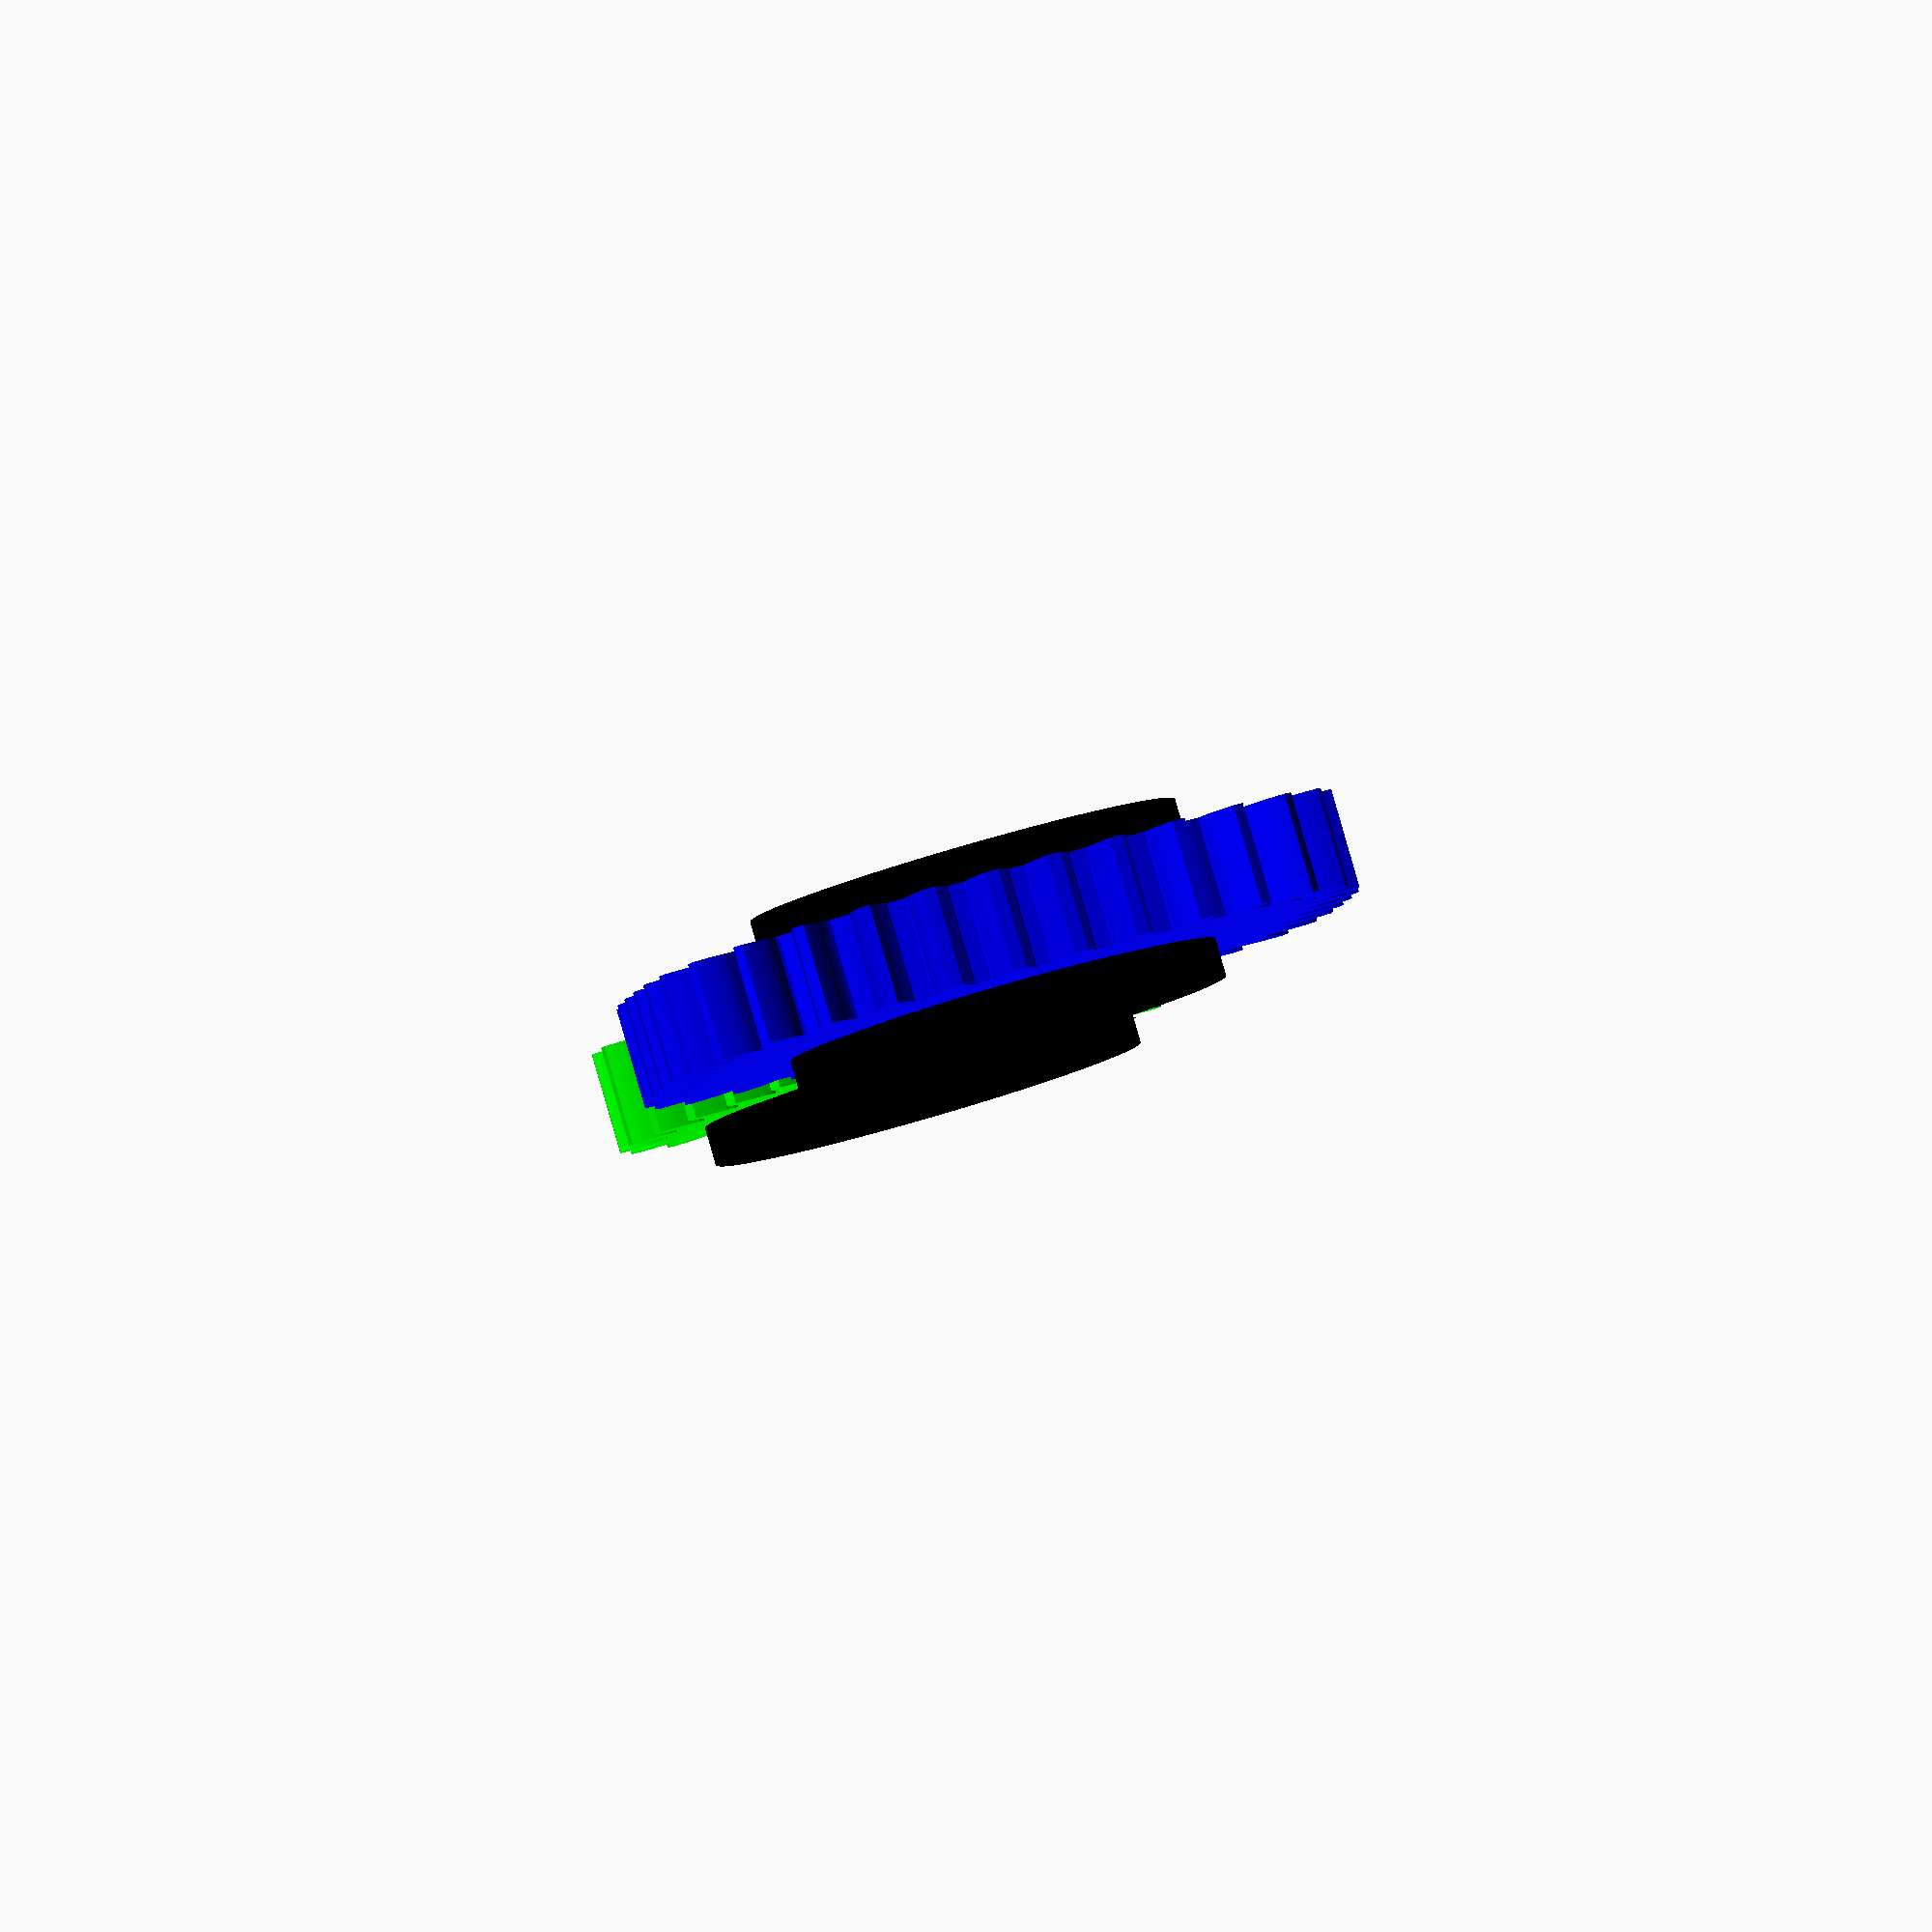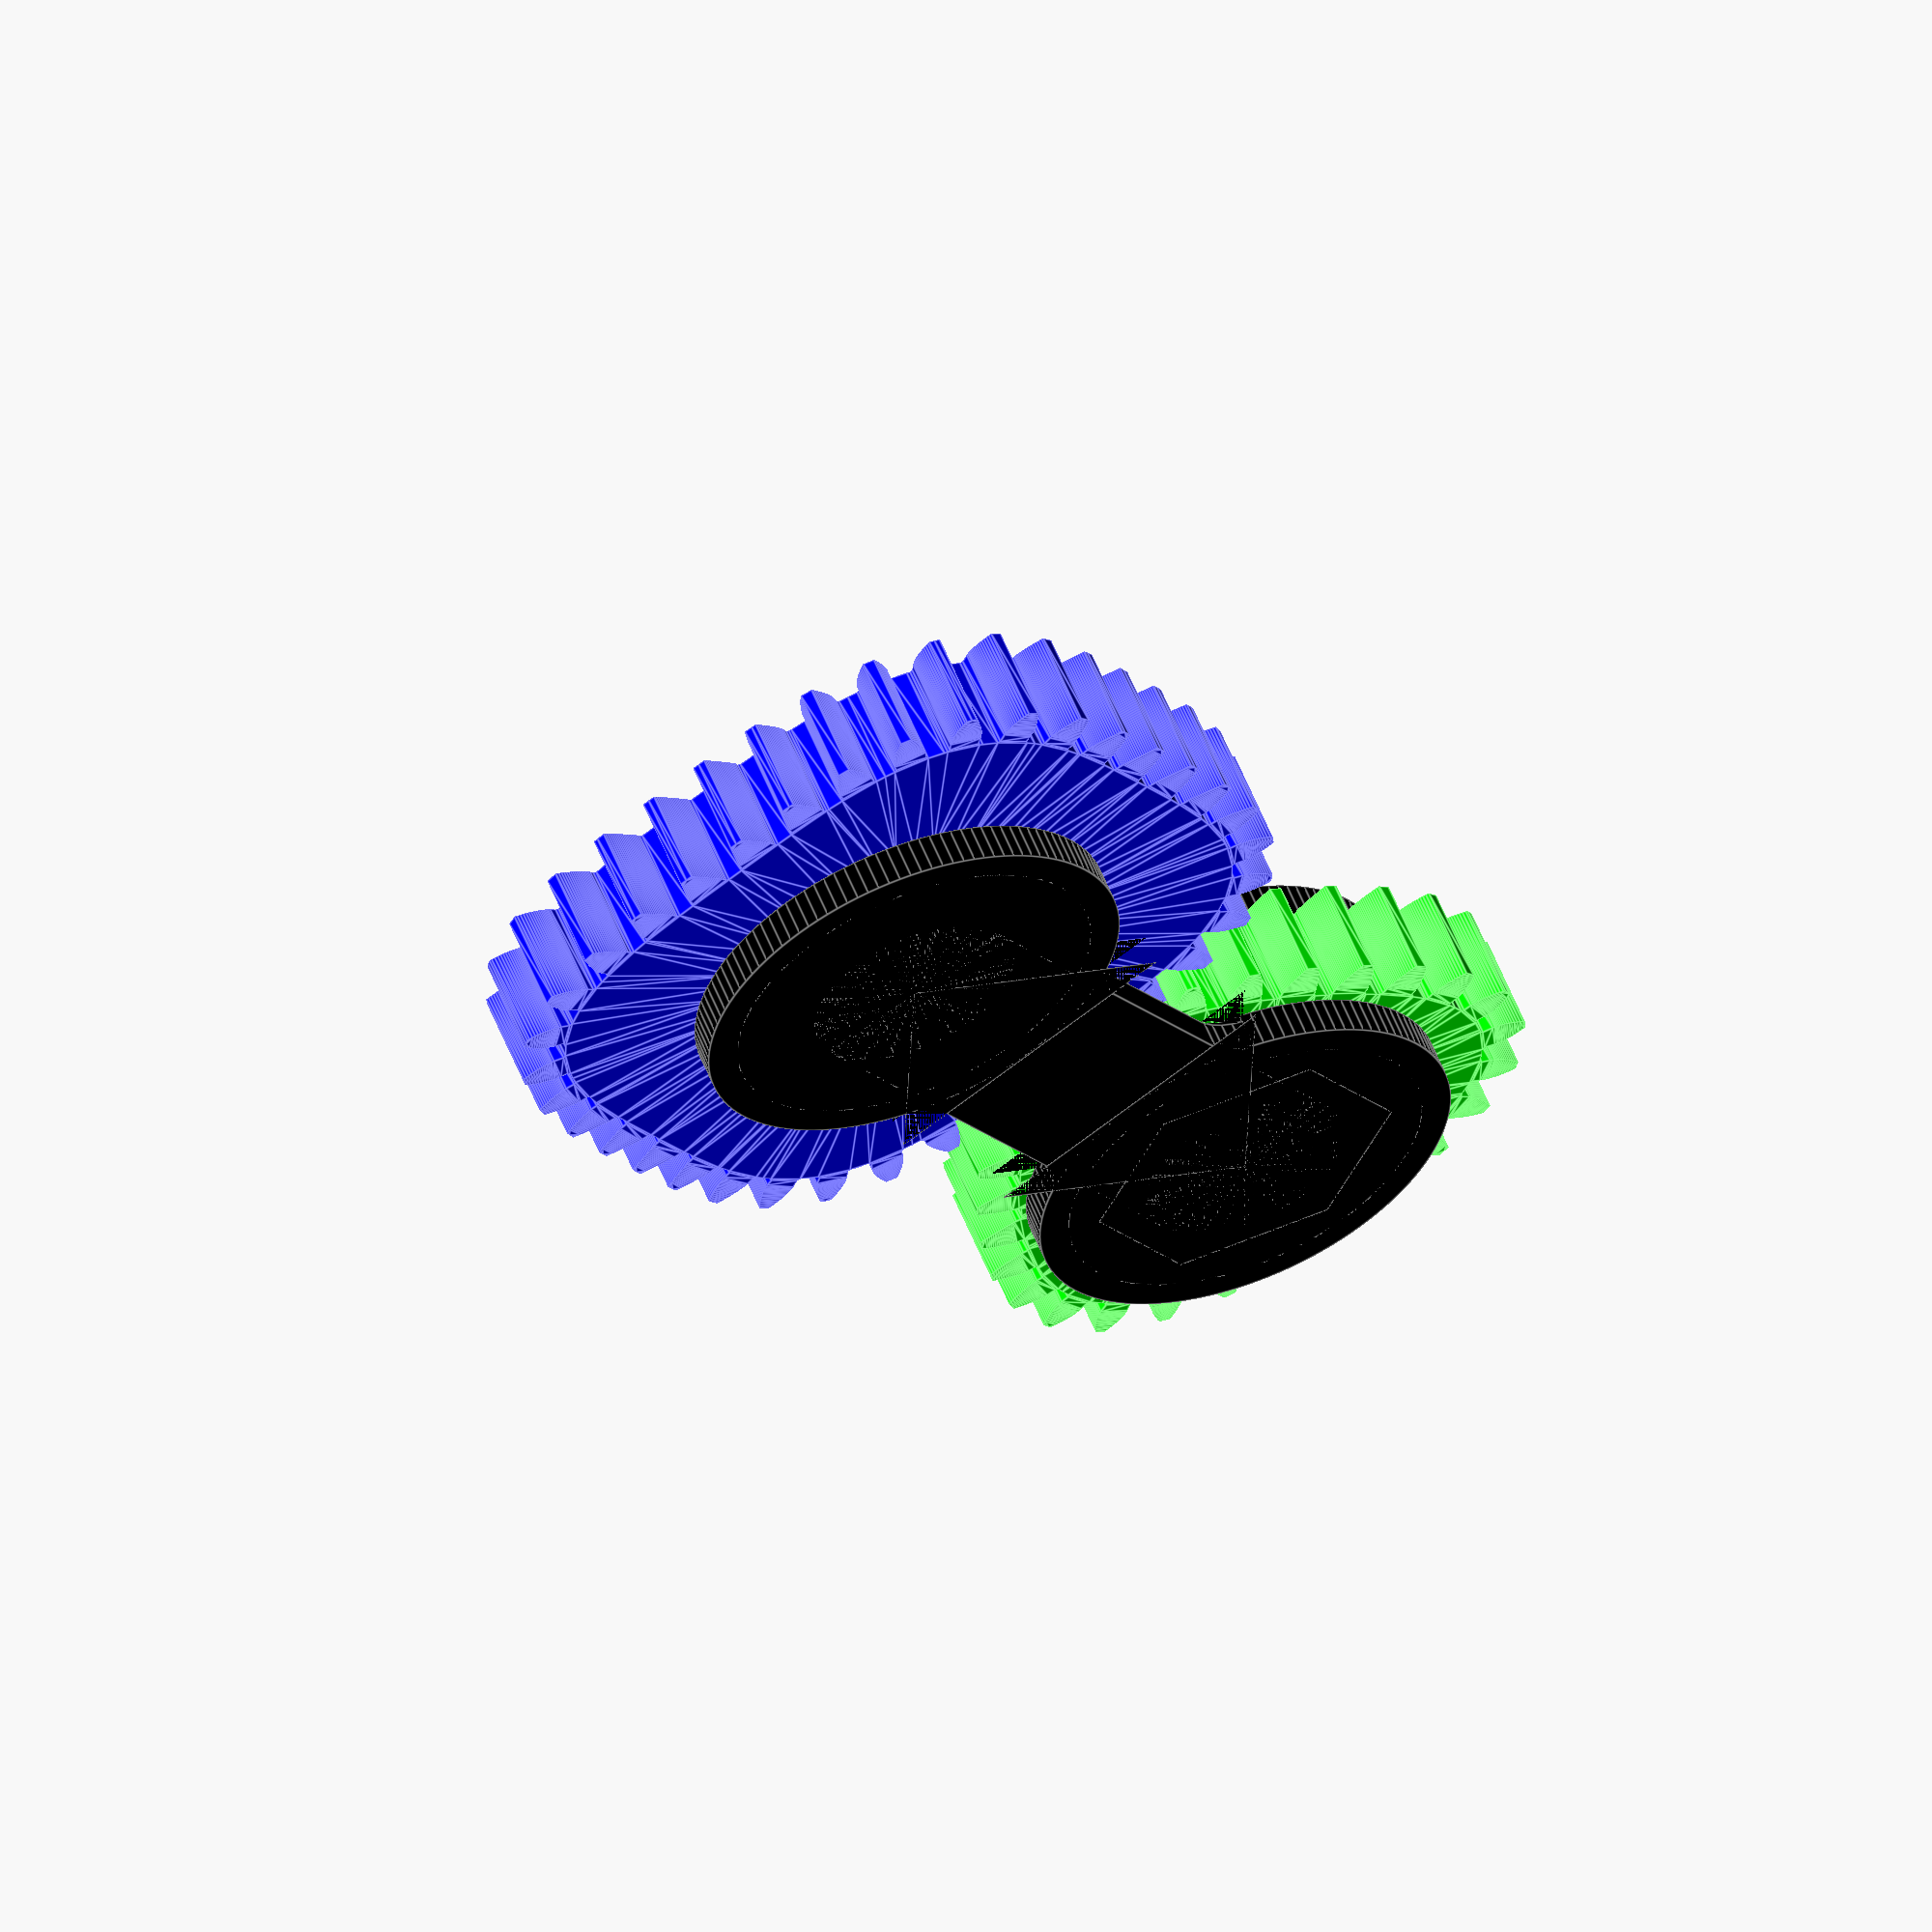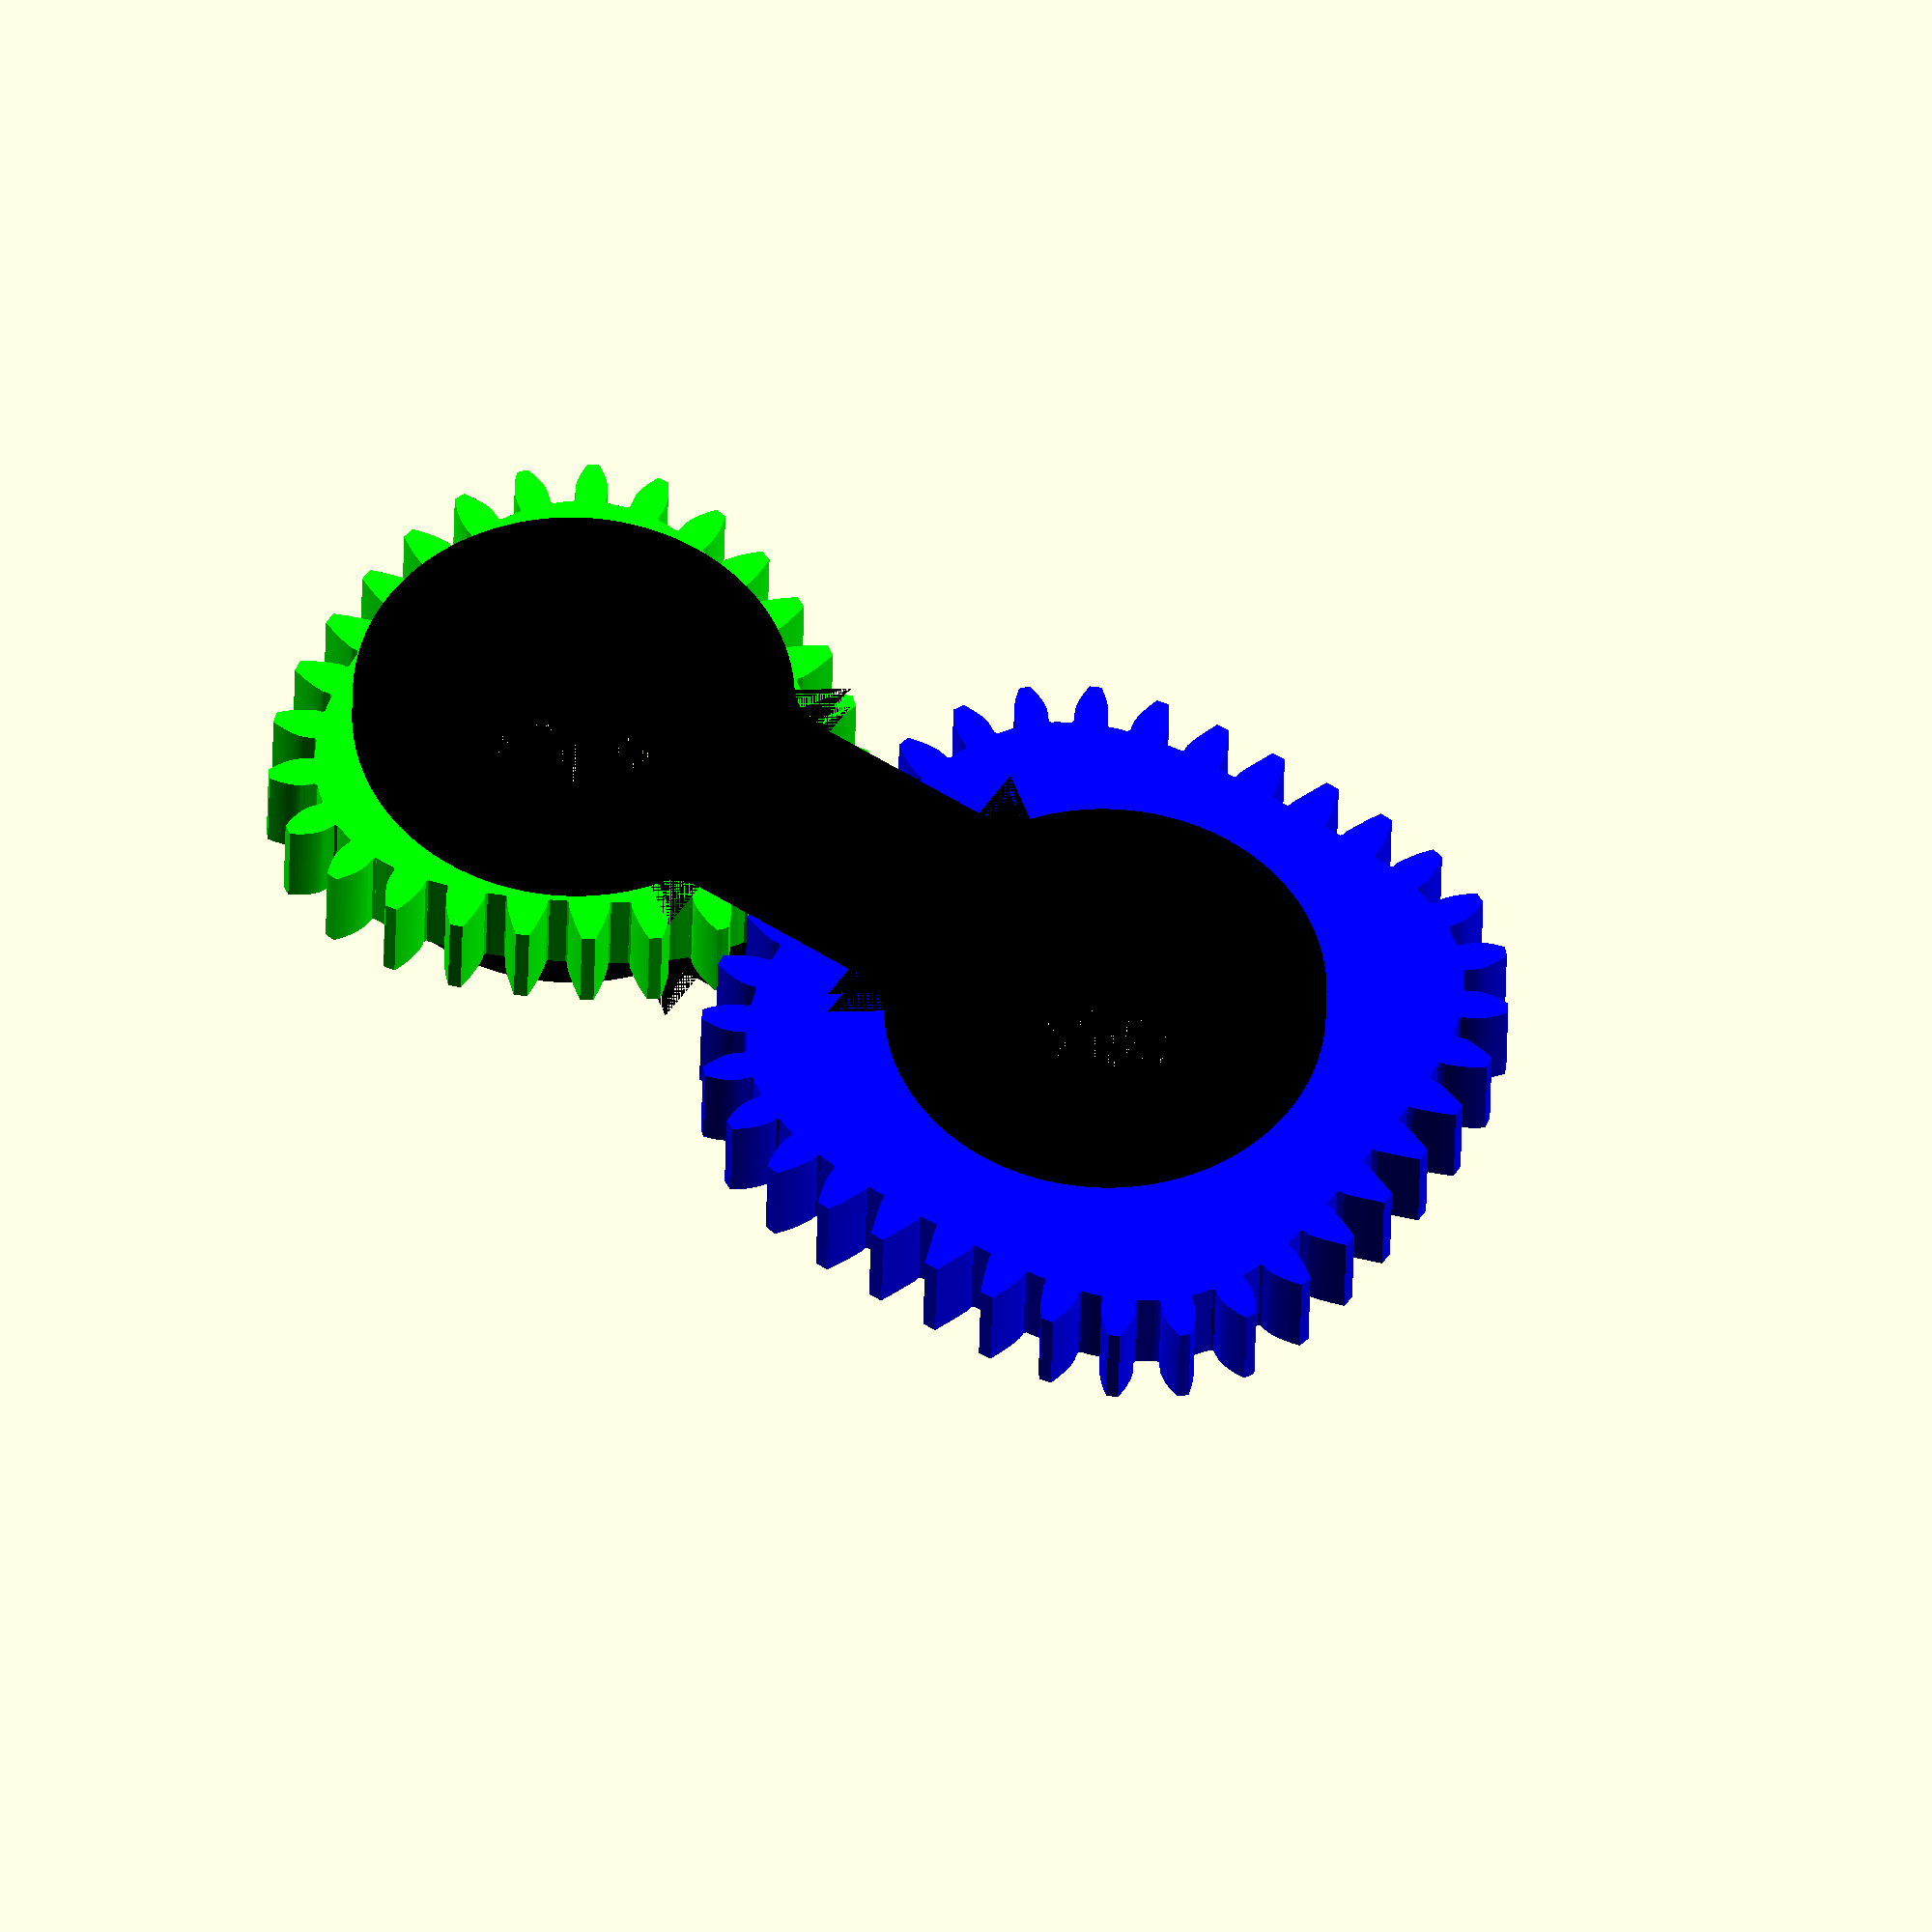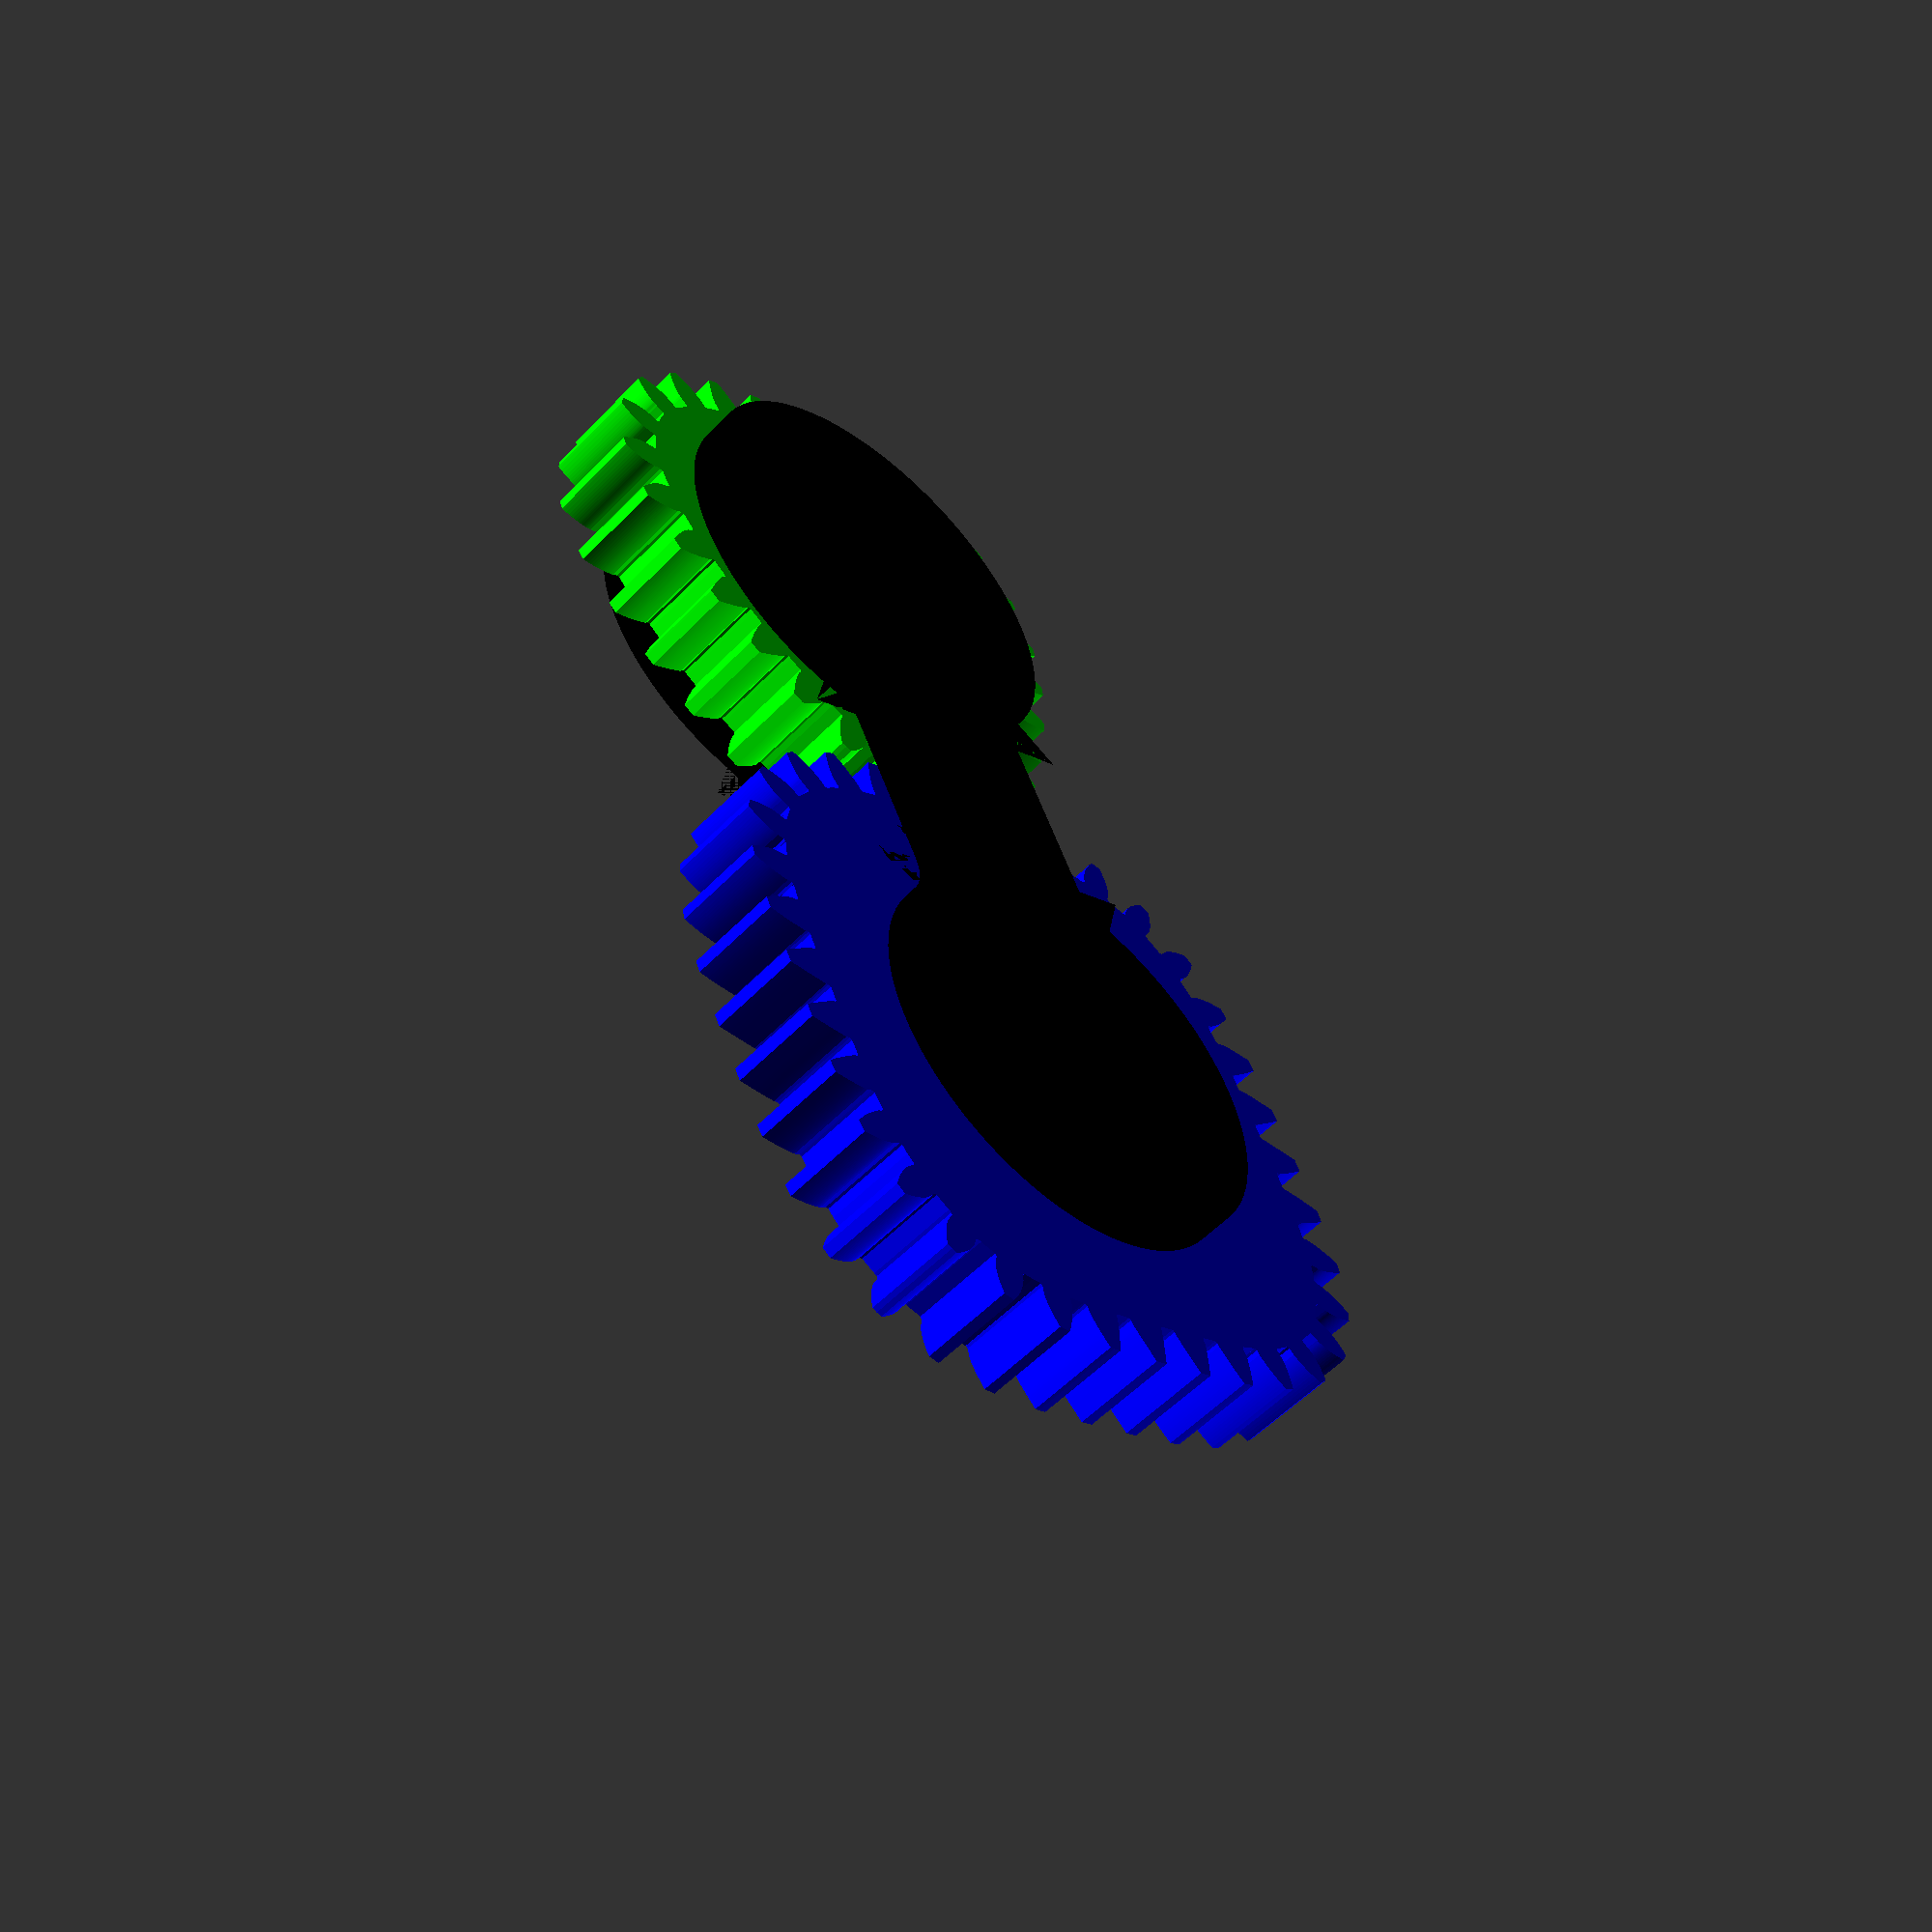
<openscad>
// "Whatchamagear" provided by Stellar Innovation
// http://www.thingiverse.com/stellarinnovation/about
// under Creative Commons License, Attribution (BY)
//
// Remix of "non-circular gear" by Stellar Innovation
//
// Changes:
// 2019-08-31 Original version
// 2019-08-31 "All Parts" view now correctly rotates "second gear" 
// 2019-09-27 Increased distance between gears in "All Parts"

// Part to print
partToPrint = 0; // [0: show assembled, 1: all parts, 2: first gear, 3: second gear, 4 : holder]

// Axle diameter 
axleDiameter = 30; // [20:50]

// Thickness of gear
gearThickness = 8; // [5:25]

// Eccentricity of reference gear (0=circle, 1 would be unbounded)
refEccentricity = 0.25; // [0:0.01:0.8]

// Number of teeth per lobe
numTeethPerLobe = 9;  // [5:2:49]

// Number of lobes, first gear
numLobes1 = 3; // [1:12]

// Number of lobes, second gear
numLobes2 = 4; // [1:12]

//
// More parameters (fixed in Customizer)
//

// desired axle distance
desiredAxleDistance = 1.6*axleDiameter;

// Normal backlash [mm] (there gotta be some!)
normalBacklash = 1*0.4; // [0:0.1:0.9]

// Axle clearance
axleClearance = 1*0.2;

// Holder thickness
holderWallThickness = 1*2.4;

// number of subdivisions of a half-lobe (when computing arc length)
Nsamples = 1*100;  

// true to echo gear specification
printSpec = (1+1==2);

// Pressure angle
pressureAngle = 1*20;

rad2deg = 180/PI;
deg2rad = PI/180;

// Convert eccentricity and scale from reference gear to given num. lobes
refNumLobes = 1*1; // Reference gear has a single lobe
eccentricity1 = computeEccentricity(refEccentricity, refNumLobes, numLobes1);
eccentricity2 = computeEccentricity(refEccentricity, refNumLobes, numLobes2);
refScaleFactor1 = computeScaleFactor(refEccentricity, refNumLobes, eccentricity1, numLobes1);
refScaleFactor2 = computeScaleFactor(refEccentricity, refNumLobes, eccentricity2, numLobes2);


// reference min. radius
refMinRadius = min(refScaleFactor1/(1+eccentricity1), refScaleFactor2/(1+eccentricity2));

// modulus of the reference gear
refModulus = computeReferenceModulus(refEccentricity);

// At least a scale factor, s, such that
// s(minRadius - 1.25m) > axleDiameter/2 + margin
minScaleFactor = (0.5*axleDiameter + holderWallThickness + axleClearance)/max(refMinRadius - 1.25*refModulus, 0.001);

// reference axle distance
refAxleDistance = refScaleFactor1/(1+eccentricity1) + refScaleFactor2/(1-eccentricity2);

// Or, choose a scale factor to get the desiredAxleDistance
refScaleFactor = max(desiredAxleDistance/refAxleDistance, minScaleFactor);
scaleFactor1 = refScaleFactor*refScaleFactor1;
scaleFactor2 = refScaleFactor*refScaleFactor2;

axleDistance = refScaleFactor*refAxleDistance;

if (printSpec) {
  echo("num Lobes: ", numLobes1, numLobes2);
  echo("scale: ", scaleFactor1, scaleFactor2);
  echo("eccentricity: ", eccentricity1, eccentricity2);
  echo("min Radius: ", scaleFactor1/(1+eccentricity1), scaleFactor2/(1+eccentricity2));
  echo("max Radius: ", scaleFactor1/(1-eccentricity1), scaleFactor2/(1-eccentricity2));
  echo("axle Distance: ", axleDistance);
  echo("modulus: ", refScaleFactor*refModulus);
}

if (partToPrint==0)
  ShowAssembled();
else if (partToPrint==1)
  AllParts();
else if (partToPrint==2)
  color([0,1,0])
    NonCircularGearPart(scaleFactor1, eccentricity1, numLobes1);
else if (partToPrint==3)
  color([0,0,1])
    NonCircularGearPart(scaleFactor2, eccentricity2, numLobes2); 
else
  color([0,0,0])
    HalfAHolderPart();  

module AllParts() {
  isEven = (numLobes2 % 2) == 0;
  rot2 = (isEven)? 180/numLobes2 : 0;
  m = refScaleFactor*refModulus;
  maxR1 = scaleFactor1/(1-eccentricity1);
  maxR2 = scaleFactor2/(1-eccentricity2);
  maxR = max(maxR1, maxR2);
  axleR = 0.5*axleDiameter + holderWallThickness;  
  andSome = 1;
    
  translate([-maxR1-m-andSome,0])
    rotate(180/numLobes1)
      color([0,1,0])
        NonCircularGearPart(scaleFactor1, eccentricity1, numLobes1);
  translate([maxR2+m+andSome,0])
    rotate(rot2)
      color([0,0,1])
        NonCircularGearPart(scaleFactor2, eccentricity2, numLobes2);
  y0 = axleR+maxR+m+andSome;
  for (y=[-y0,+y0])
    translate([-0.5*axleDistance, y])
      color([0,0,0])
        HalfAHolderPart();
}

module ShowAssembled() {
  z0 = holderWallThickness + 0.8;
  isEven = (numLobes2 % 2) == 0;
  rot2 = (isEven)? 180/numLobes2 : 0;
    
  color([0,0,0]) {
    HalfAHolderPart();
    translate([axleDistance,0,2*z0+gearThickness])
      rotate([180,0,180])
          HalfAHolderPart();
  }
  
  translate([0,0,z0])
    color([0,1,0])
      NonCircularGearPart(scaleFactor1, eccentricity1, numLobes1);
  translate([axleDistance,0,z0])
    color([0,0,1])
      rotate(rot2)
        NonCircularGearPart(scaleFactor2, eccentricity2, numLobes2);
}

module HalfAHolderPart() {
  HalfAHolder(axleDistance = axleDistance,
               axleDiameter = axleDiameter - axleClearance,
               axleLength = gearThickness,
               wallThickness = holderWallThickness);
}

module NonCircularGearPart(s, e, k) {
  linear_extrude(height = gearThickness) {
    NonCircularGear2D(s, e, k, 0.5*normalBacklash);
  }    
}

// 2D-rendering of the gear

module NonCircularGear2D(s, e, k, jn=0) {
  arcLength = computeArcLength(s, e, k);
  hll = arcLength[Nsamples];
  pitch = 2*hll/numTeethPerLobe;
  m = pitch/PI;
  
  difference() {
    union() {
      intersection() {
        polygon(traceGear(arcLength, s, e, k, jn));
        polygon(curveWithOffset(s, e, k, dH=m));
      }
      polygon(curveWithOffset(s, e, k, dH=-1.25*m));
    }
    
    circle(d=axleDiameter + axleClearance, $fn=60);
  }
}


function hypot(x, y) = sqrt(x*x+y*y);

function polar2xy(r, phi) = let (a = phi*rad2deg) [r*cos(a), r*sin(a)];

// r(phi), radius of the elliptic curve, phi in radians
function radius(s, e, k, phi) = s/(1-e*cos(k*rad2deg*phi));

function pointXY(s, e, k, phi) = polar2xy(radius(s, e, k, phi), phi);

// Intersection point of the lines p1-p2 and q1-q2
function intersect(p1, p2, q1, q2) = let (
  // Solve p1 + t(p2 - p1) = q1 + u(q2 - q1)
  x1 = p1[0], y1 = p1[1],
  dx1 = p2[0] - x1, dy1 = p2[1] - y1,
  x2 = q1[0], y2 = q1[1],
  dx2 = q2[0] - x2, dy2 = q2[1] - y2,
  det = dx1*dy2 - dx2*dy1,
  t = (-dy2*(x1-x2) + dx2*(y1-y2))/det 
)
  [ x1 + t*dx1, y1 + t*dy1];

// Tangent of the curve
function tangent(s, e, k, phi) = let (
  phi_deg = phi*rad2deg,
  r_s = 1/(1 - e*cos(k*phi_deg)),
  dr_s = -r_s*r_s*e*k*sin(k*phi_deg),
  cos_phi = cos(phi_deg),
  sin_phi = sin(phi_deg),
  dx = dr_s*cos_phi - r_s*sin_phi,
  dy = dr_s*sin_phi + r_s*cos_phi,
  u = 1/hypot(dx, dy)
)
  [u*dx, u*dy];
  
// Normal of the curve
function normal(s, e, k, phi) = let (t = tangent(s, e, k, phi))
  [t[1], -t[0]];

// Outset (dH>0) or Inset (dH<0) of the curve
function pointWithOffset(s, e, k, dH, phi) = let (
  Pref = pointXY(s, e, k, phi),
  N = normal(s, e, k, phi)
)
  [Pref[0] + dH*N[0], Pref[1] + dH*N[1]];
  
// Curve rendered with an offset of dH
function curveWithOffset(s, e, k, dH, $fn=100) = [
  for (i=[0:$fn-1]) let (phi=2*PI*i/$fn) pointWithOffset(s, e, k, dH, phi)
];


// Conversion from reference gear to different number of lobes  
// ------------------------------------------------------------------------------

function computeEccentricity(e1, k1, k2) = let (
  C = k1*k1*e1*e1/(k2*k2*(1-e1*e1))
)
  sqrt(C/(1+C));

function computeScaleFactor(e1, k1, e2, k2) = 
  (e2==0)? (k2/k1) : (e1*(1-e2*e2)/(1-e1*e1)/e2);


function computeReferenceModulus(e) = let (
  arcLength = computeArcLength(1.0, e, 1),
  hll = arcLength[Nsamples],
  pitch = 2*hll/numTeethPerLobe
)
  pitch/PI;

// Arc length
// -------------

// Computes Nsamples+2 samples of arc length
// arcLength[0] = 0
// arcLength[Nsamples] = arc length of a half lobe
// arcLength[Nsamples+1] = arc length, one subdivision beyond a half-lobe

function computeArcLength(s, e, k) = let (
  rollLine = [ for (i=[0:Nsamples+1]) let (
                 phi = PI/k * i/Nsamples,
                 r = radius(s, e, k, phi)
               )
                 polar2xy(r, phi)
             ],
  segLength = [ for (i=[0:Nsamples]) let (
                   x1 = rollLine[i][0],
                   y1 = rollLine[i][1],
                   x2 = rollLine[i+1][0],
                   y2 = rollLine[i+1][1]
                 )
                   hypot(x2-x1, y2-y1)
               ]
)
  accumulate(segLength, Nsamples+1);

// returns a list of the n first accumulative sums of the elemens in seg
// First element is zero, then seg[0], then seg[0]+seg[1] and so on
function accumulate(seg, n) = let (
    a = (n==0)? [] : accumulate(seg, n-1),
    s = (n==0)? 0 : a[len(a)-1] + seg[n-1]
  )
    concat(a, [s]);

// computes phi (angle in radians) that corresponds to given arc length
// arcLength is the result of computeArcLength (a list of arc lengths),
// halfLobePhi = PI/number-of-lobes
// length = the given arc length (for which phi is determined)

function interpolPhi(arcLength, halfLobePhi, length) = let (
  lobeLength = 2*arcLength[Nsamples],
  nPeriods = floor(length/lobeLength + 0.5),
  remainder = length - nPeriods*lobeLength,
  s = sign(remainder),
  i = findIndex(arcLength, abs(remainder), 0, Nsamples+2),
  f = (abs(remainder) - arcLength[i])/(arcLength[i+1] - arcLength[i])
)
  (2*nPeriods + s*(i + f)/Nsamples) * halfLobePhi;

// find index, i, in accLength such that accLength[i] <= length < accLength[i+1]   
function findIndex(accLength, length, lo, hi) = let (m = floor((lo+hi)/2))
  (lo==m)? m 
  : ((length < accLength[m])? findIndex(accLength, length, lo, m)
  : findIndex(accLength, length, m, hi));
  
// computes arc length of given phi
// arcLength is the result of computeArcLength (a list of arc lengths),
// halfLobePhi = PI/number-of-lobes
// phi is angle in radians
function interpolLength(arcLength, halfLobePhi, phi) = let (
  halfLobeLength = arcLength[Nsamples],
  nPeriods = floor(0.5*phi/halfLobePhi + 0.5),
  remainder = phi - nPeriods*2*halfLobePhi,
  s = sign(remainder),
  i = floor(abs(remainder)*Nsamples/halfLobePhi),
  f = abs(remainder)*Nsamples/halfLobePhi - i
)
  (2*nPeriods + s*(i+f)/Nsamples) * halfLobeLength;
  
// Trace rack around curve
// -------------------------------

// Computes the 2D-coordinates of an entire gear 
// arcLength is the result of computeArcLength (a list of arc lengths),
// (s, e, k) are the parameters of the elliptic curve
// jn is the normal backlash
function traceGear(arcLength, s, e, k, jn) = let (
    pitch = 2*arcLength[Nsamples]/numTeethPerLobe,
    m = pitch/PI
)
  [ for (i=[0:k*numTeethPerLobe-1], 
        p=traceTooth(arcLength, s, e, k, m, jn, i*pitch)) p ];

// Computes the 2D-coordinates of a single tooth 
// arcLength is the result of computeArcLength (a list of arc lengths),
// (s, e, k) are the parameters of the elliptic curve
// m is the modulus
// jn is the normal backlash
// Ltip is the arc length at the tip of the tooth
function traceTooth(arcLength, s, e, k, m, jn, Ltip) = let (
  jt = 0.5*jn/cos(pressureAngle),
  halfMinus = traceHalfATooth(arcLength, s, e, k, m, Ltip+jt, -1),
  halfPlus =  traceHalfATooth(arcLength, s, e, k, m, Ltip-jt, +1),
  lastI = findTip(halfMinus, len(halfMinus)-1, halfPlus, len(halfPlus)-1),
  last1 = lastI[0],
  last2 = lastI[1],
  tip = (last1 < len(halfMinus)-1 && last2 < len(halfPlus)-1)?
       [ intersect(halfMinus[last1], halfMinus[last1+1],
                 halfPlus[last2], halfPlus[last2+1]) ]
        : []
  )
  concat([[0,0]], [ for (i=[0:last1]) halfMinus[i] ],  tip, [ for (i=[last2:-1:0]) halfPlus[i] ]);

// Finds the "last" indices prior to the tool tip
// Normally that is the last index of each traced half-tooth [end1, end2]
// In exceptional cases the traces intersect, in which case the two indices
// (one in ppt1, one in ppt2) immediately before the intersection is returned.
function findTip(ppt1, end1, ppt2, end2) = let (
  arg1 = atan2(ppt1[end1][1], ppt1[end1][0]),
  arg2 = atan2(ppt2[end2][1], ppt2[end2][0]),
  r1 = hypot(ppt1[end1][1], ppt1[end1][0]),
  r2 = hypot(ppt2[end2][1], ppt2[end2][0])
)
  ((arg1 < arg2 && arg1 > arg2-180) || arg1 > arg2+180)? [end1, end2]
  : ((r1 < hypot(ppt2[end2-1][1], ppt2[end2-1][0]))? findTip(ppt1, end1, ppt2, end2-1)
  : ((r2 < hypot(ppt1[end1-1][1], ppt1[end1-1][0]))? findTip(ppt1, end1-1, ppt2, end2)
  : findTip(ppt1, end1-1, ppt2, end2-1)));

// Computes the 2D-coordinates of a single tooth 
// arcLength is the result of computeArcLength (a list of arc lengths),
// (s, e, k) are the parameters of the elliptic curve
// m is the modulus
// Ltip is the arc length at the tip of the tooth (+/- backlash)
// dir is the "direction" of the half-tooth (+1 or -1)
function traceHalfATooth(arcLength, s, e, k, m, Ltip, dir) = let (
  pitch = m*PI,
  Lref = Ltip + 0.25*dir*pitch,
  dTfull = m/tan(pressureAngle),
  dLfull = dTfull + m*tan(pressureAngle),
  ppt = [ for (h=[-1:0.1:+1]) let (
      dL = h*dir*dLfull,
      phi = interpolPhi(arcLength, PI/k, Lref - dL),
      Pt = polar2xy(radius(s, e, k, phi), phi)
    )
    pressurePoint(Pt, tangent(s, e, k, phi), dT=h*dir*dTfull, dH=h*m)
  ],
  i0 = findUndercut(ppt),
  h0 = -1 + 0.1*i0,
  ucp = (i0==0)? [] : traceUndercut(arcLength, s, e, k, m, Lref, dir, h0, hypot(ppt[i0][0], ppt[i0][1])),
  p0 = (len(ucp)==0)? ppt[0] : ucp[0],
  fp = traceFillet(s, e, k, m, 0.1*m, p0, dir)
)
  concat(fp, ucp, [ for (i=[i0:len(ppt)-1]) ppt[i] ]);
   
// Computes pressure point = Pt + dT*tangent + dH*normal
function pressurePoint(Pt, tangent, dT, dH) = let (
)
  [Pt[0] + dT*tangent[0] + dH*tangent[1],
   Pt[1] + dT*tangent[1] - dH*tangent[0]];
  
// Identifies and removes unused points from coordinate trace
// (these points are replaced by the result of traceUndercut)
function findUndercut(points, i=0, lastR=undef) = let (
  r0 = (i==0)? hypot(points[i][0], points[i][1]) : lastR,
  r1 = hypot(points[i][0], points[i][1])
 )
(r0 < r1)? i : findUndercut(points, i+1, r1);
  
// Traces the tip/corner of the rack to create an undercut tooth
function traceUndercut(arcLength, s, e, k, m, Lref, dir, h0, r0) = let (
  L0 = m*dir*tan(pressureAngle),
  dLfull = m/cos(pressureAngle)/sin(pressureAngle),
  ucp = [ for (h=[h0:-0.1:-1]) let (
      dL = h*dir*dLfull,
      phi = interpolPhi(arcLength, PI/k, Lref - dL),
      Pt = polar2xy(radius(s, e, k, phi), phi)
    )
    pressurePoint(Pt, tangent(s, e, k, phi), dT=L0+dL, dH=-m)
  ],
  ucpLen = undercutLength(ucp, r0)   
)
  [ for (i=[0:ucpLen-1]) ucp[i] ];
  
// Number of points to use from the undercut trace
function undercutLength(ucp, r0, i=0) = 
  (len(ucp) == i || hypot(ucp[i][0], ucp[i][1]) > r0)? i : undercutLength(ucp, r0, i+1);

// Trace fillet at the base of the tooth
function traceFillet(s, e, k, m, rf, p0, dir) = let (
  phi = findPhi(s, e, k, p0),
  Pref = pointXY(s, e, k, phi),
  T = tangent(s, e, k, phi),
  hD = 1.25*m,
  h1 = hD - rf
)
[ [Pref[0] + dir*rf*T[0] - hD*T[1], Pref[1] + dir*rf*T[1] + hD*T[0]],
  [Pref[0] - h1*T[1], Pref[1] + h1*T[0]] ];

// find phi, such that a given point, p, lies on the normal from
// that point on the elliptic curve
function findPhi(s, e, k, p) = let (
  phi0 = atan2(p[1], p[0])*deg2rad,
  phi1 = normalIter(s, e, k, phi0, p)
)
  normalIter(s, e, k, phi1, p);
  
// Iteration to improve an approximation of phi
function normalIter(s, e, k, phi, p) = let  (
  Pref = pointXY(s, e, k, phi),
  T = tangent(s, e, k, phi),
  dT = T[0]*(Pref[0] - p[0]) + T[1]*(Pref[1] - p[1])
)
  atan2(Pref[1] - dT*T[1], Pref[0] - dT*T[0])*deg2rad;
 

// Debug code
// --------------

// Position the tooth of a linear rack on the trace
// arcLength is the result of computeArcLength (a list of arc lengths),
// (s, e, k) are the parameters of the elliptic curve
// Ltip is the arc length at the tip of the tooth (+/- backlash)
// dir is the "direction" of the half-tooth (+1 or -1)
// -1 <= h <= +1 is the "height" of the pressure point (in units of
// the modulus). h=-1 corresponds to the tip/corner of the rack, which
// is closest to the center of the gear. h=+1 corresponds to the base of
// the rack, which is furthest away. h=0 corresponds to the reference
// line of the rack.

module RackTooth(arcLength, s, e, k, Ltip=0, dir=1, h=0) {
    pitch = 2*arcLength[Nsamples]/numTeethPerLobe;
    m = pitch/PI;
    Lref = Ltip + 0.25*dir*pitch;
    dH = h*m;
    dT = h*m*dir/tan(pressureAngle);
    dL = h*m*dir/cos(pressureAngle)/sin(pressureAngle);
    phi = interpolPhi(arcLength, PI/k, Lref - dL);
    Pt = polar2xy(radius(s, e, k, phi), phi);
    tau = tangent(s, e, k, phi);
    ny = normal(s, e, k, phi);

    translate(Pt)
    rotate(atan2(tau[1], tau[0]))
    translate([dL + (1+dir)*0.25*pitch, 0])
    { 
      y1 = m;
      x1 = m*tan(pressureAngle);
      y2 = 1.25*m;
      x3 = 0.25*pitch;
      y3 = y2+2;
      x4 = -0.75*pitch;
      x5 = -0.5*pitch - x1;
      x6 = -0.5*pitch + x1;
      polygon([[-x1, y1], [x1, -y1], [x1, -y2], [x3, -y2], [x3, -y3],
               [x4, -y3], [x4, -y2], [x5, -y2],  [x5, -y1], [x6, y1]]);
    }
    
   // white = reference point (on the gear)
   phi0 = interpolPhi(arcLength, PI/k, Lref);
   translate(polar2xy(radius(s, e, k, phi0), phi0))
     color([1, 1, 1])
       circle(d=1, $fn=12);
       
    // black = top/corner of rack profile
    tt = dL+m*dir*tan(pressureAngle);
    translate([Pt[0] + tt*tau[0] - m*ny[0], Pt[1] + tt*tau[1] - m*ny[1]])
      color([0, 0, 0])
        circle(d=1, $fn=12);
        
    // green = tangent point
    translate(Pt)
     color([0, 1, 0])
       circle(d=1, $fn=12);

    // blue = projection of pressure point onto tangent 
    translate([Pt[0] + dT*tau[0], Pt[1] + dT*tau[1]])
      color([0, 0, 1])
        circle(d=1, $fn=12);
        
    // red = pressure point
    translate([Pt[0] + dT*tau[0] + dH*ny[0], Pt[1] + dT*tau[1] + dH*ny[1]])
      color([1, 0, 0])
        circle(d=1, $fn=12);
  }

                 
module HalfAHolder(axleDistance, axleDiameter, axleLength, wallThickness) {
  hexDiameter = axleDiameter - 2*wallThickness;    
  twiceHexApothem = sqrt(0.75)*hexDiameter;
  innerDiameter = max(twiceHexApothem - 2*wallThickness, 0);
  discDiameter = axleDiameter + 2*wallThickness;
    
    
  rf = 0.25*(discDiameter-innerDiameter);
  r1 = 0.5*discDiameter + rf;
  y1 = 0.5*innerDiameter + rf;
  x1 = sqrt(r1*r1 - y1*y1);  
  x2 = axleDistance - x1;
  difference() {
    union() {
      // Hubs
      Hub(innerDiameter, hexDiameter, axleDiameter, discDiameter, axleLength, wallThickness, socket=true);
      translate([axleDistance, 0])
        Hub(innerDiameter, hexDiameter, axleDiameter, discDiameter, axleLength, wallThickness, socket=false);
      // Bar
      translate([0, -0.5*innerDiameter])
        cube([axleDistance, innerDiameter, wallThickness]);
      // Fillets
      linear_extrude(height=wallThickness) {
        polygon([[0,0], [x1,-y1], [x1, y1]]);
        polygon([[axleDistance,0], [x2,y1], [x2, -y1]]);
      }
    }

    // Holes
    for (x=[0, axleDistance])
      translate([x,0])
        cylinder(d=innerDiameter, h=axleLength + 2*wallThickness + 2.6, $fn=120);  
    // Fillets
    for (x=[x1, x2], y=[-y1,+y1])
      translate([x,y])
        cylinder(r=rf, h=wallThickness, $fn=30);
  }    
}

module Hub(innerDiameter, hexDiameter, axleDiameter, discDiameter, axleLength, wallThickness, socket) {
  tol = 0.2;
  z0 = wallThickness;       // floor
  h1 = 0.6;                 // disc
  z1 = z0 + h1;
  h2 = 0.5*axleLength + tol; // axle
  z2 = z1 + h2;
  h3 = 2;                  // connector
  z3_plus = z2 + h3;
  andSome = 0.6;
  z3_minus = z2 - h3 - andSome;
  
  hex_tol = tol/sqrt(0.75);
        
  difference() {
    union() {
      cylinder(d=axleDiameter, h=z2, $fn=120);
      cylinder(d=discDiameter, h=z1, $fn=120);
      if (!socket)
        cylinder(d=hexDiameter - hex_tol, h=z3_plus, $fn=6);
    }
 
    if (socket)
      translate([0,0,z3_minus]) 
        cylinder(d=hexDiameter + hex_tol, h=z3_plus, $fn=6);
  }
}

</openscad>
<views>
elev=93.8 azim=82.0 roll=16.1 proj=o view=wireframe
elev=302.5 azim=236.1 roll=338.3 proj=o view=edges
elev=216.4 azim=213.7 roll=181.1 proj=o view=solid
elev=233.4 azim=244.3 roll=222.2 proj=p view=solid
</views>
